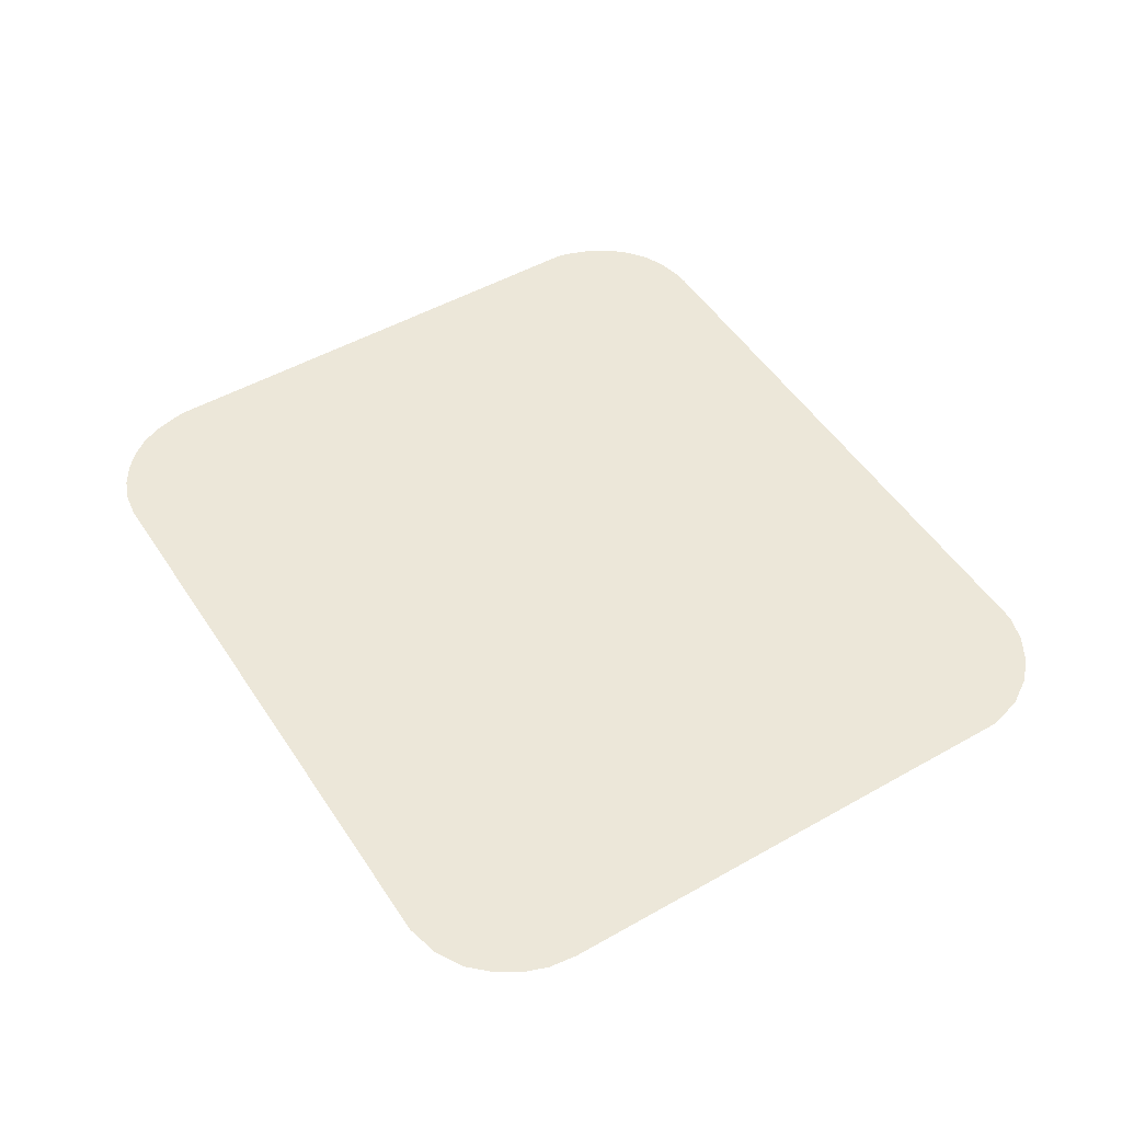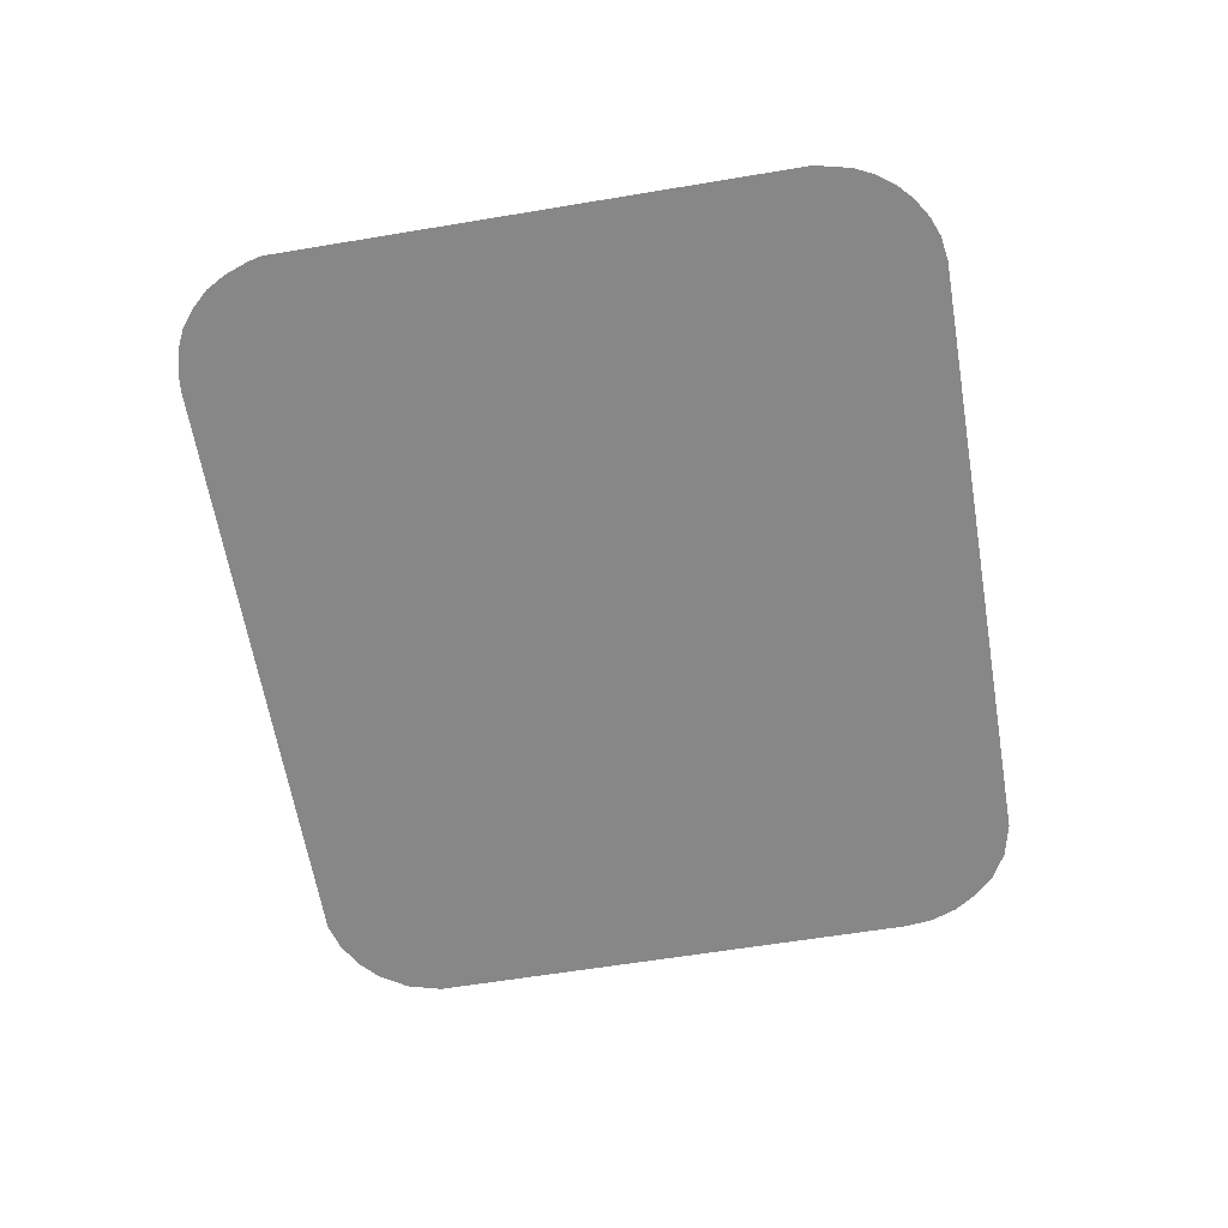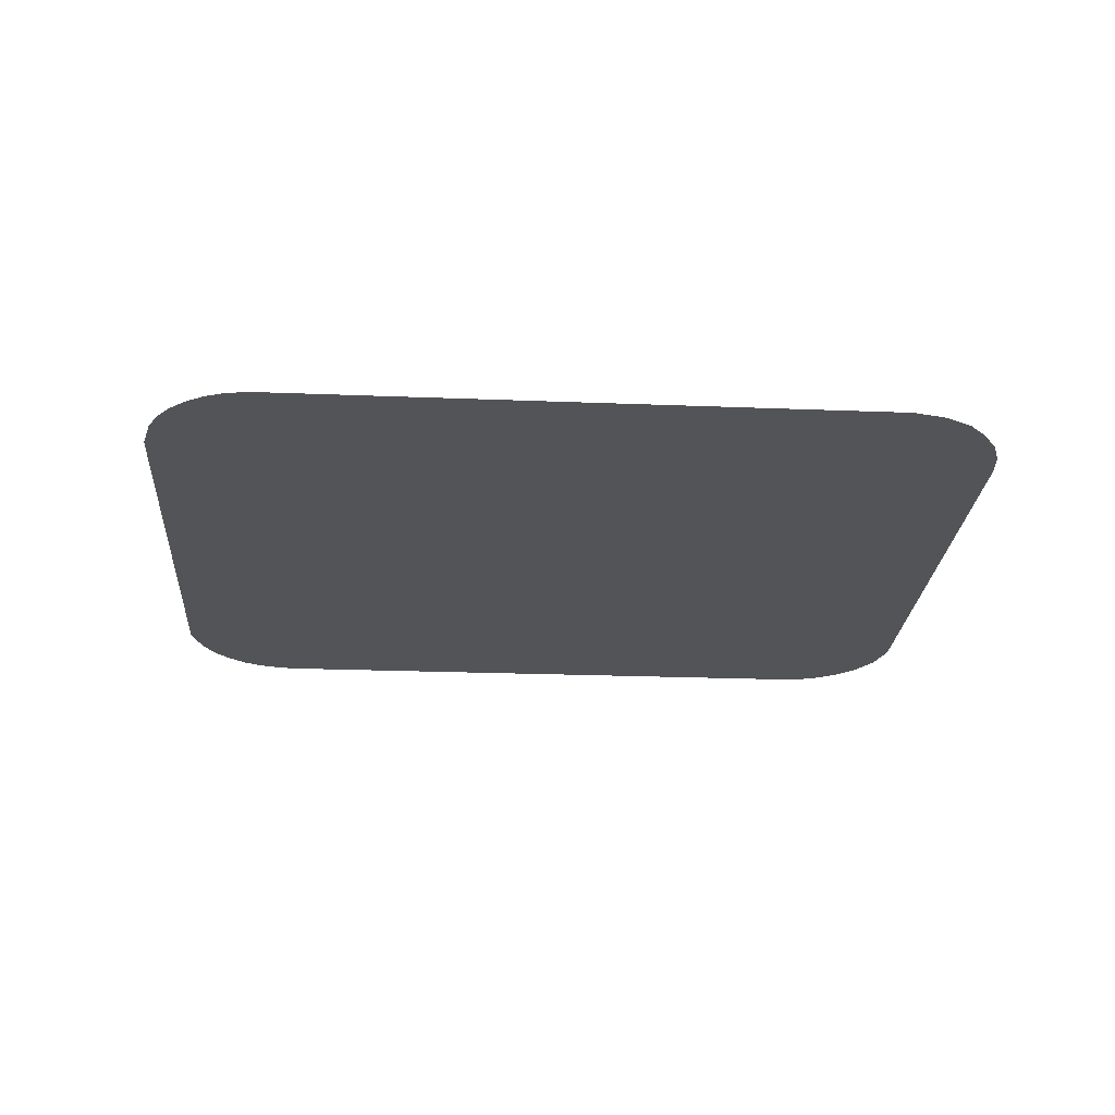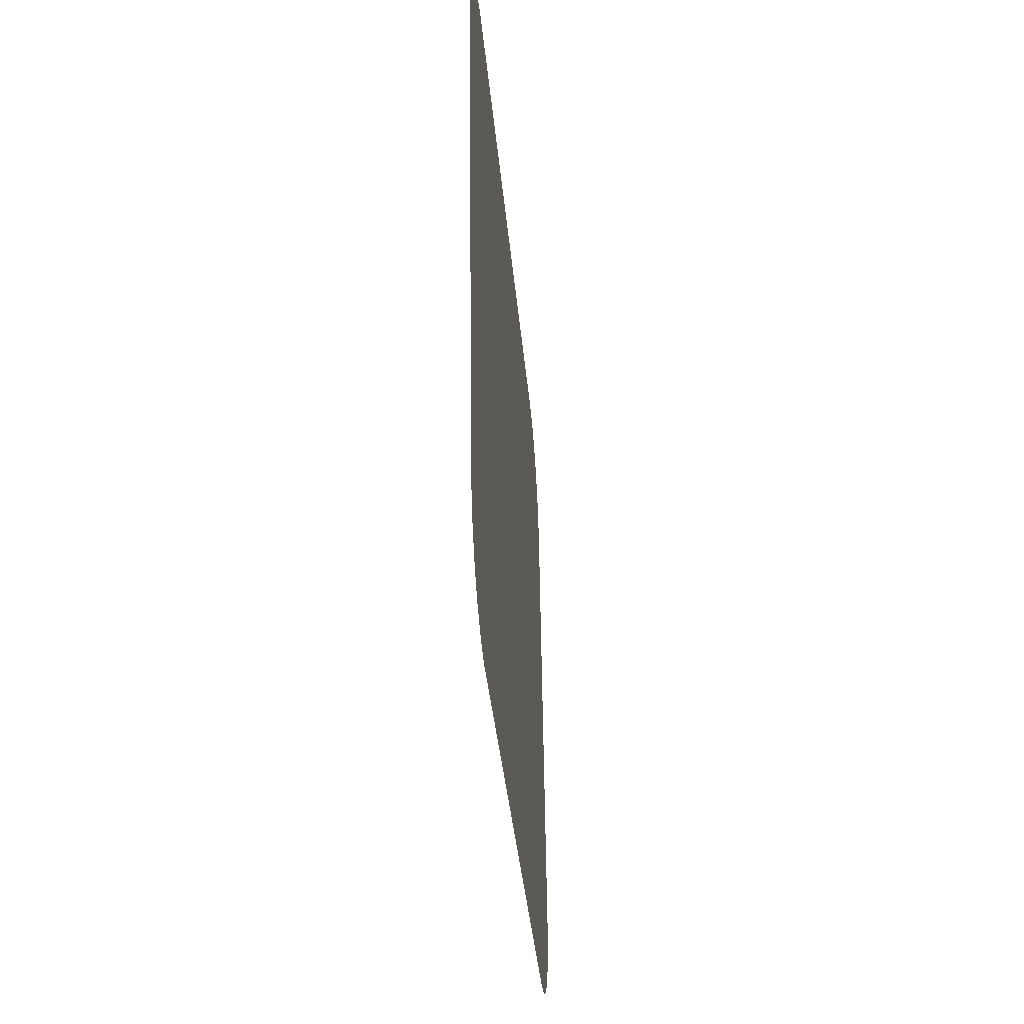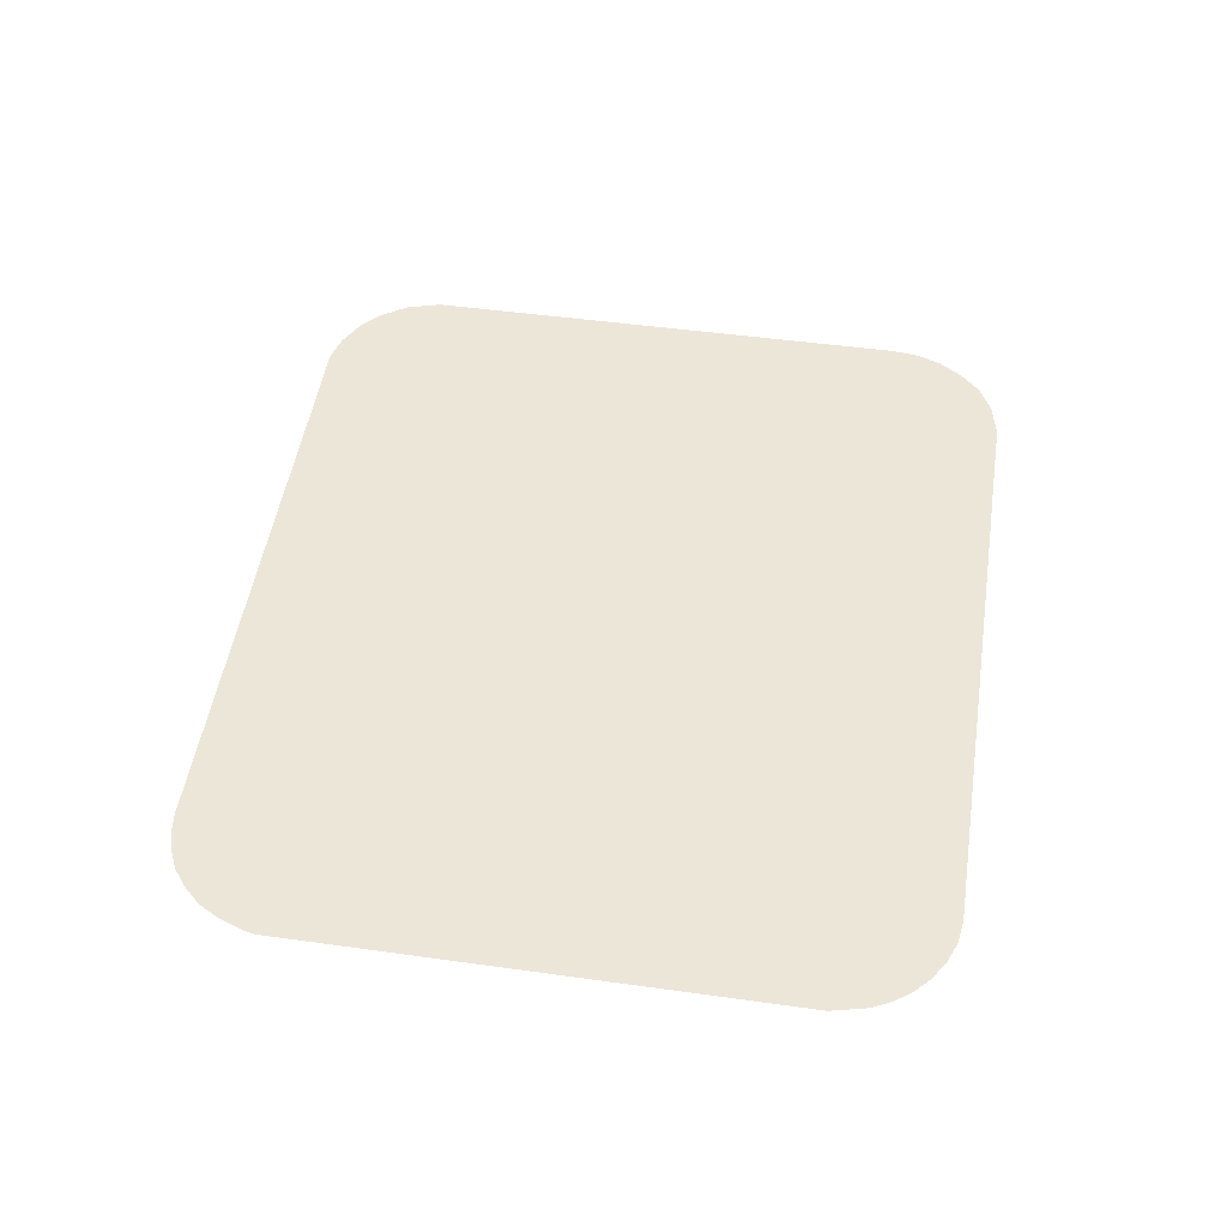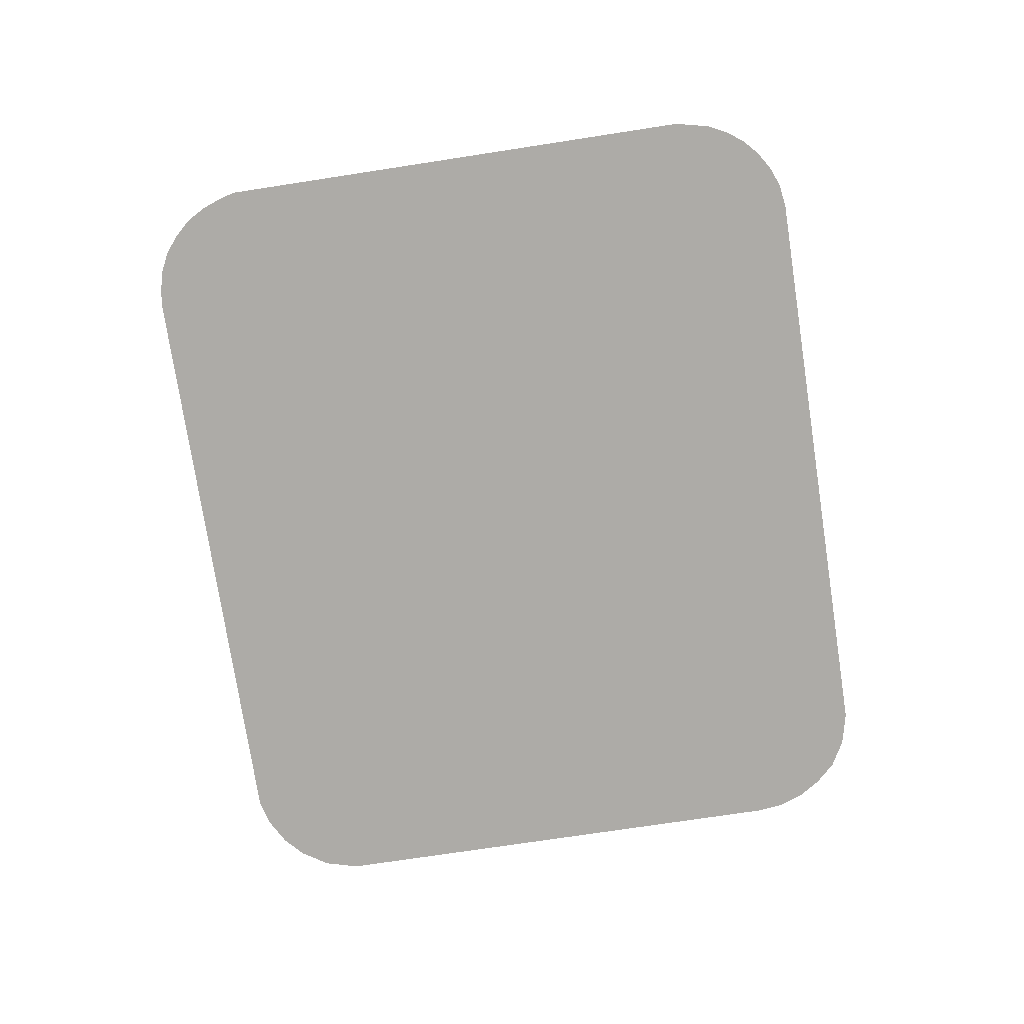
<metadata>
{"format":"obj","ext":"obj","renderer":"f3d","projection":"perspective","resolution":1024,"background":"white","views":[{"elev":49.7,"azim":66.6,"up":"+Y"},{"elev":-62.6,"azim":-71.9,"up":"+Y"},{"elev":-23.6,"azim":4.7,"up":"+Y"},{"elev":-43.0,"azim":94.8,"up":"+Z"},{"elev":49.5,"azim":-72.7,"up":"+Y"},{"elev":-76.4,"azim":-72.8,"up":"+Y"}]}
</metadata>
<code>
v  -91.69 6.228 32.27
v  -90.8 6.228 34.51
v  -89.97 6.228 35.7
v  -87.81 6.228 37.49
v  -88.97 6.228 36.71
v  -86.46 6.228 38.09
v  -85.04 6.228 38.43
v  -89.97 6.228 -8.998
v  -83.4 6.228 38.43
v  -94.82 6.228 -6.172
v  -91.13 6.228 -8.707
v  -92.58 6.228 -8.1
v  -93.79 6.228 -7.281
v  -95.67 6.228 -4.931
v  -96.22 6.228 -3.479
v  -96.57 6.228 -1.789
v  -96.64 6.228 -0.936
v  -40.79 6.228 31.48
v  -39.19 6.228 30.25
v  -38.14 6.228 28.75
v  -37.05 6.228 25.42
v  -37.39 6.228 27.11
v  -37.11 6.228 23.55
v  -42.15 6.228 -9.233
v  -44.51 6.228 -13.01
v  -43.11 6.228 -11.4
v  -45.99 6.228 -14.02
v  -47.82 6.228 -14.72
v  -49.63 6.228 -14.95
v  -42.92 6.228 32.34
g dimian_T_yz_04_9
f 1 2 3 4
f 3 5 4
f 4 6 7 8
f 7 9 8
f 1 4 8 10
f 8 11 12 10
f 12 13 10
f 10 14 15 1
f 1 15 16 17
f 18 19 20 21
f 20 22 21
f 21 23 24 25
f 24 26 25
f 25 27 28 21
f 18 21 28 29
f 30 18 29
f 30 29 8 9

</code>
